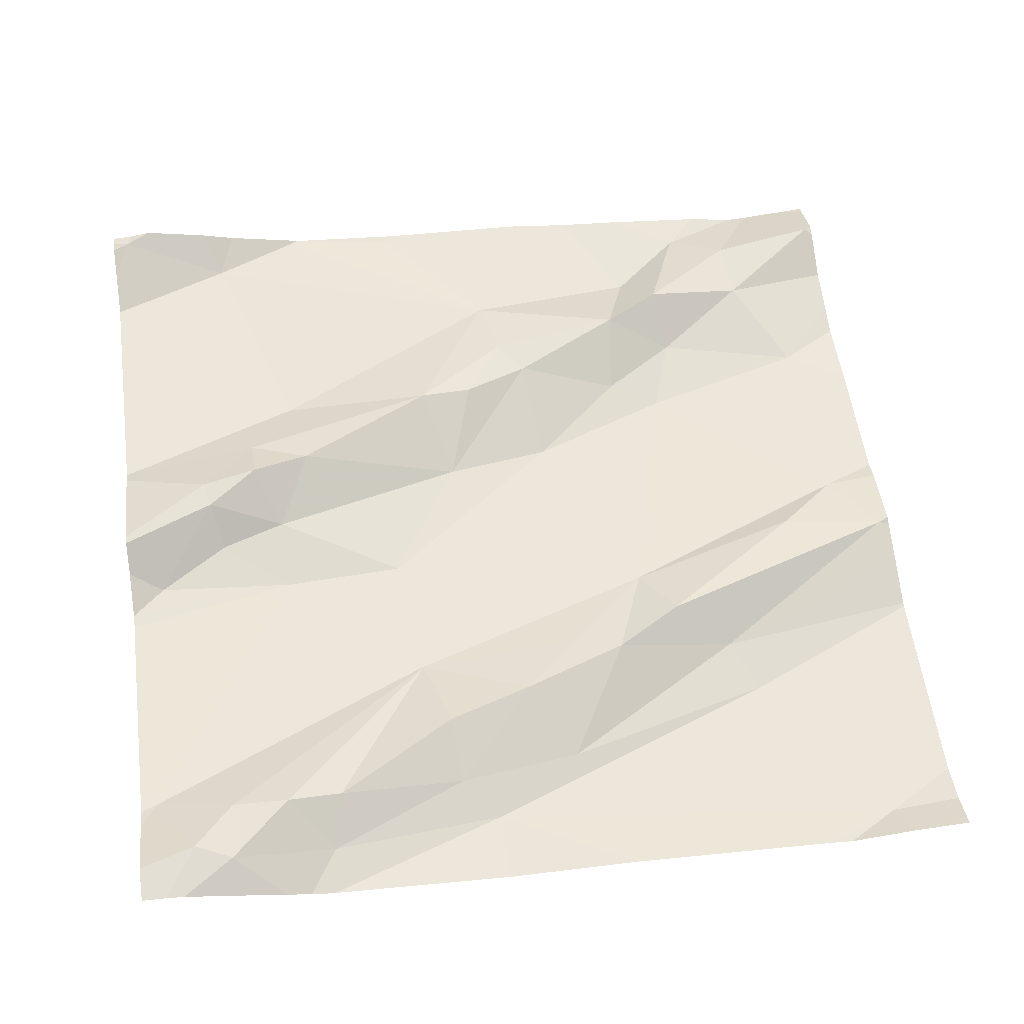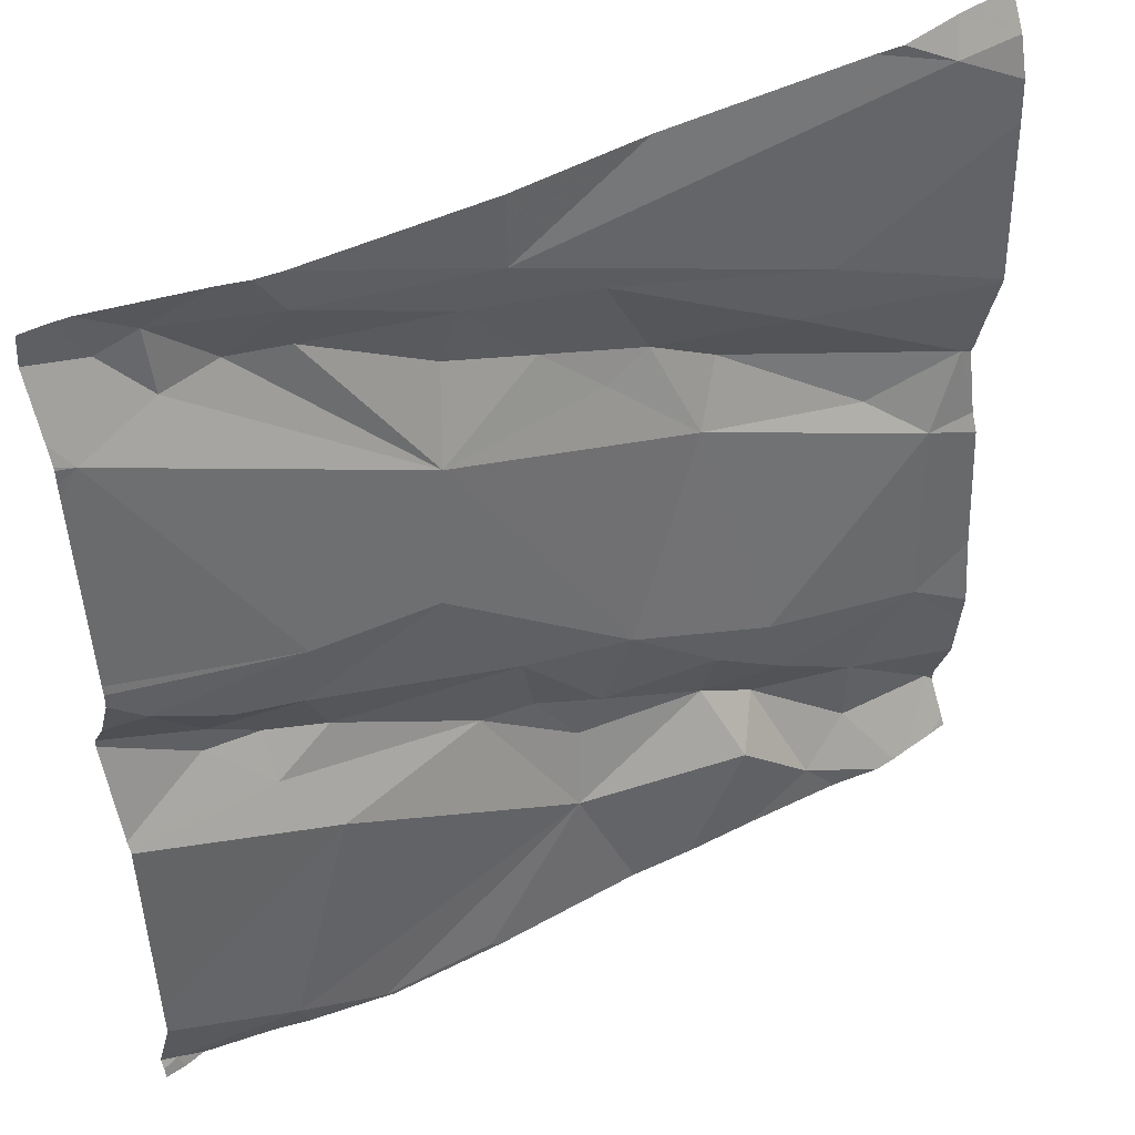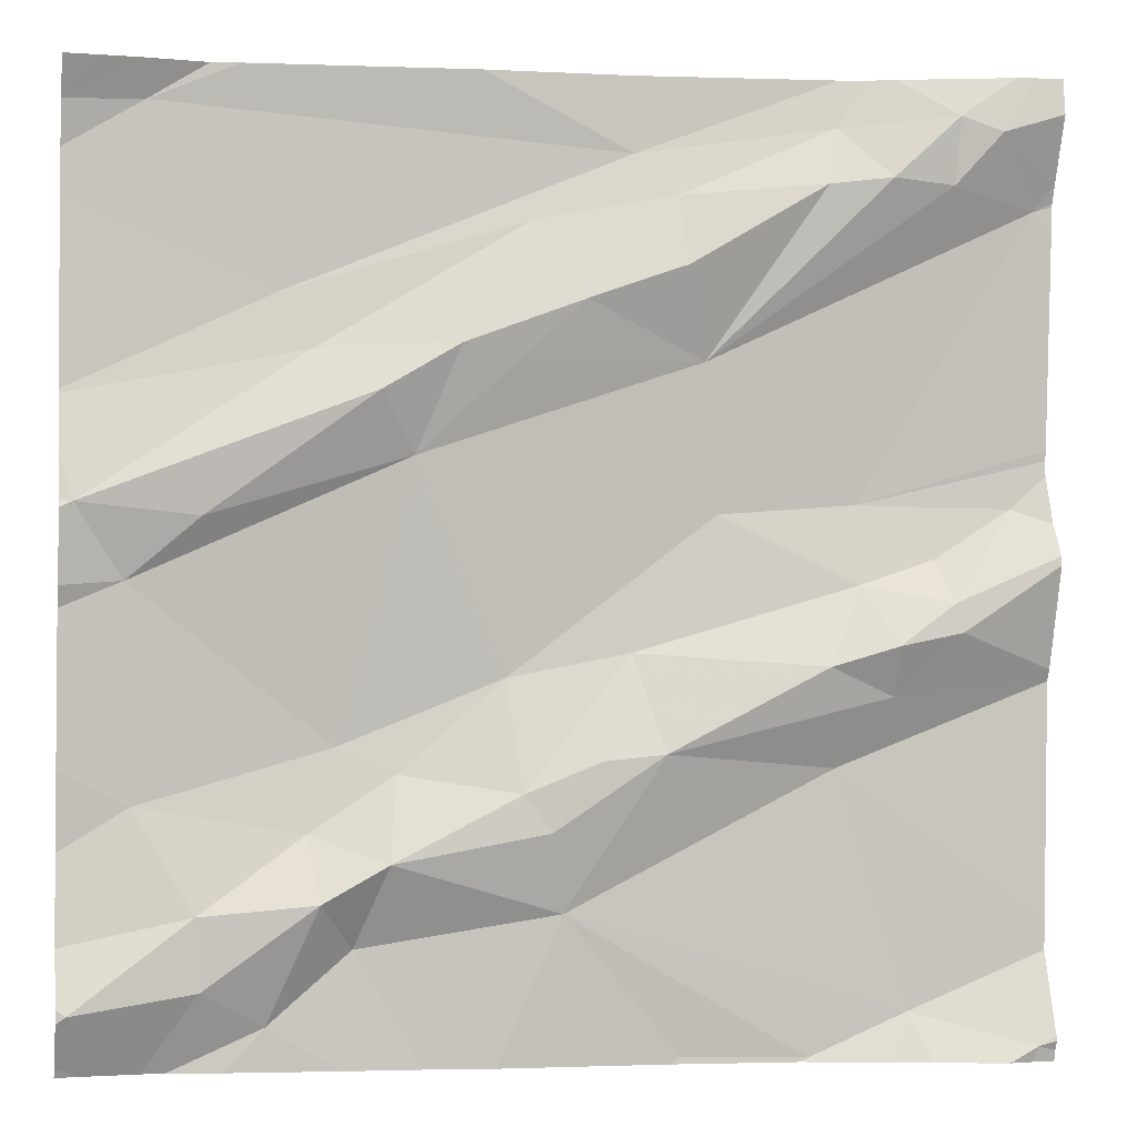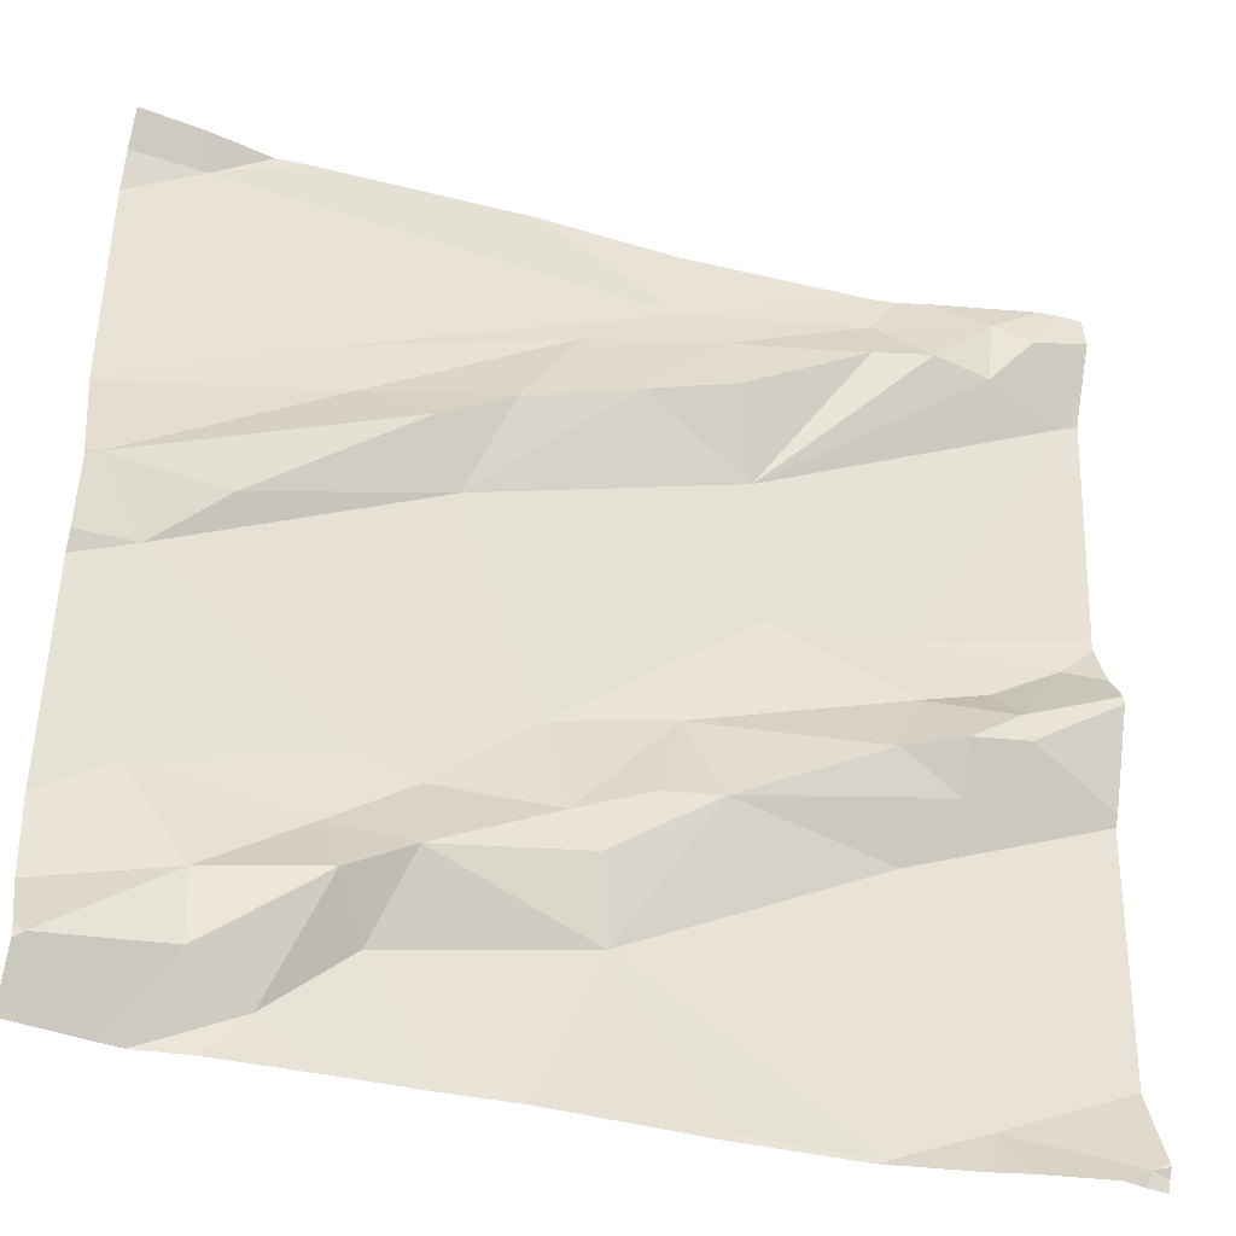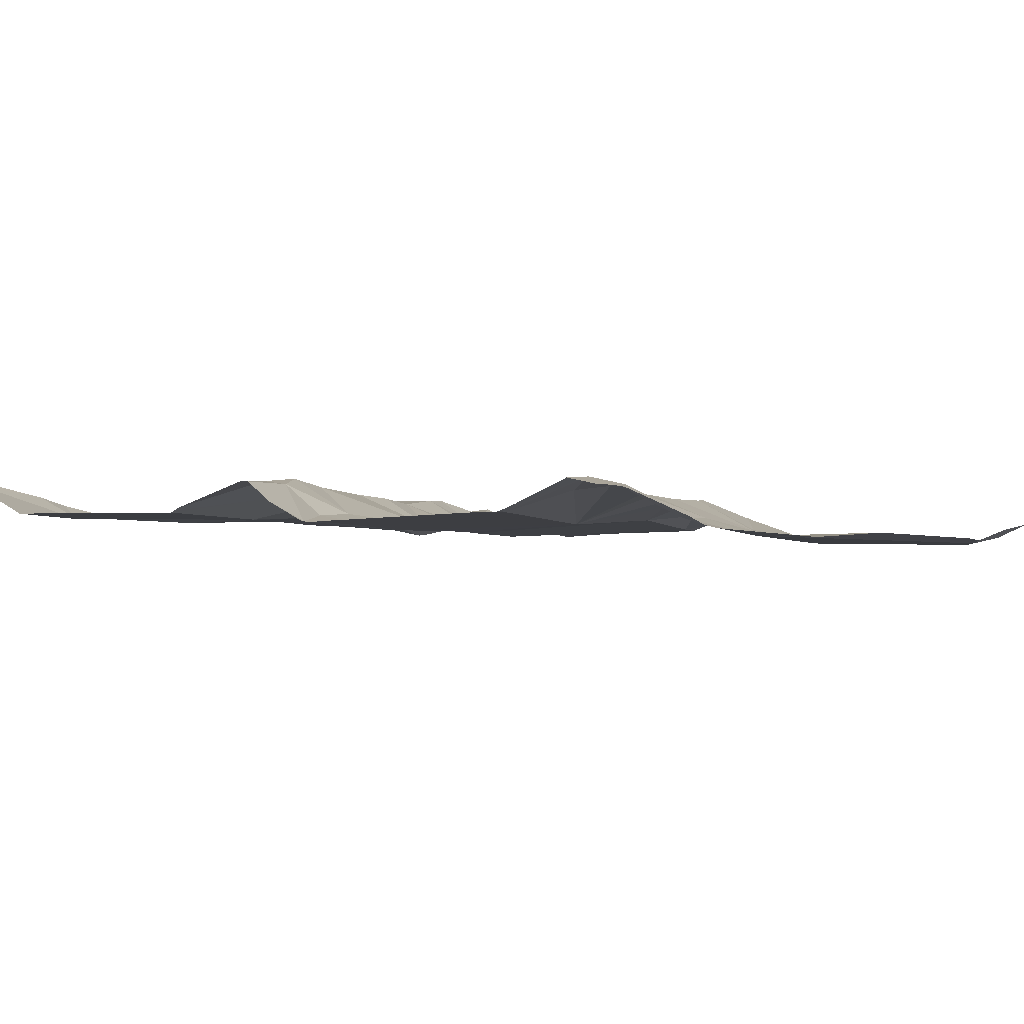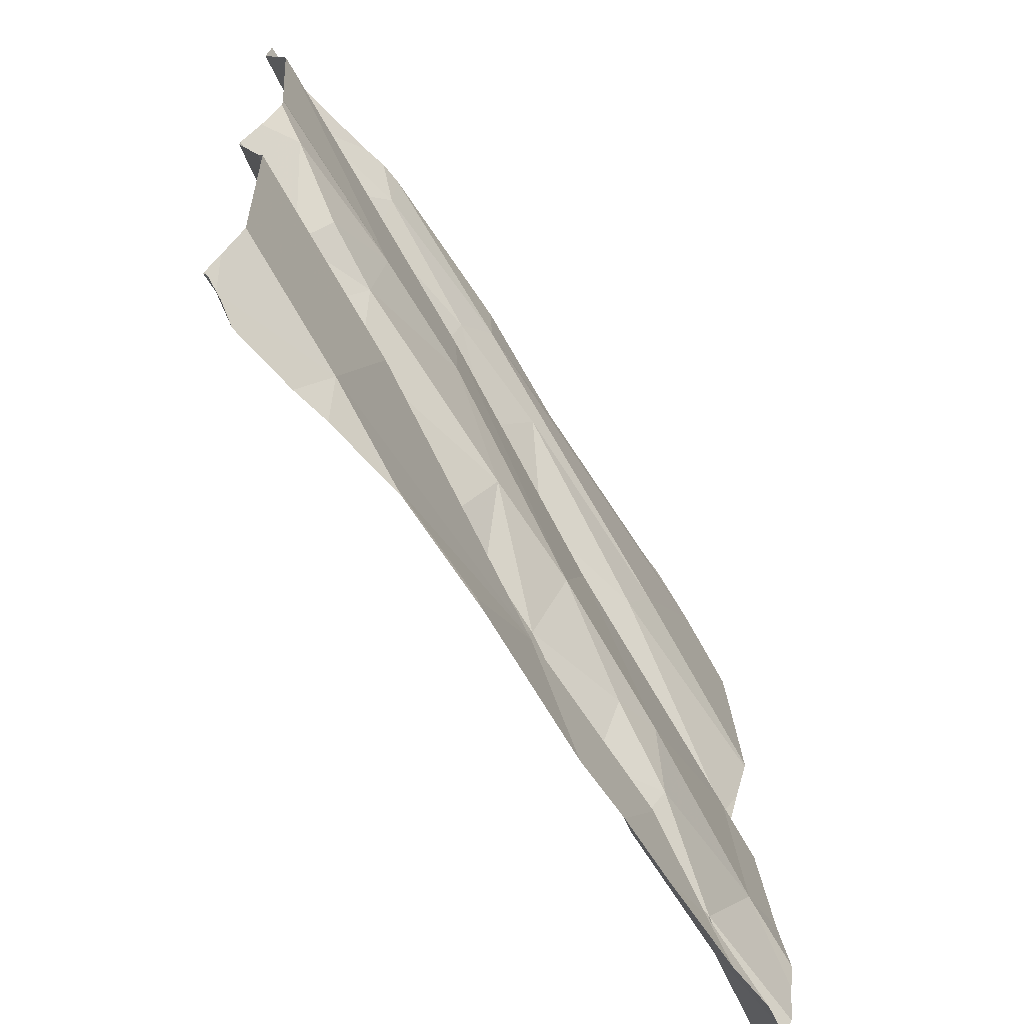
<metadata>
{"format":"obj","ext":"obj","renderer":"f3d","projection":"perspective","resolution":1024,"background":"white","views":[{"elev":59.8,"azim":172.3,"up":"+Z"},{"elev":45.1,"azim":144.4,"up":"+Y"},{"elev":-2.0,"azim":-12.4,"up":"+Y"},{"elev":-38.4,"azim":-22.8,"up":"+Y"},{"elev":3.6,"azim":128.2,"up":"+Z"},{"elev":-67.2,"azim":117.6,"up":"+Y"}]}
</metadata>
<code>
v -29.56 246.7 503.4
v -29.31 246.5 503.4
v -29.49 247.5 503.4
v -29.44 246.5 503.4
v -29.11 247.5 503.5
v -29.1 246.5 503.5
v -29.22 246.6 503.4
v -29.24 247.5 503.5
v -29.27 247.1 503.4
v -29.19 247 503.4
v -29.12 247.1 503.4
v -29.27 247 503.4
v -29.49 246.9 503.4
v -29.41 247.1 503.4
v -29.31 246.9 503.5
v -29.46 246.8 503.4
v -29.14 247.4 503.5
v -29.19 247.4 503.5
v -29.18 247.4 503.5
v -29.25 247.4 503.5
v -29.3 247.4 503.4
v -29.31 247.4 503.5
v -29.24 246.5 503.4
v -29.32 246.5 503.4
v -29.18 247 503.5
v -29.1 247.4 503.5
v -29.93 246.5 503.3
v -29.62 246.5 503.4
v -29.1 246.5 503.5
v -29.31 246.5 503.4
v -29.44 246.5 503.4
v -29.46 246.5 503.4
v -29.88 246.5 503.4
v -29.32 246.5 503.4
v -29.13 246.5 503.5
v -29.64 247.5 503.4
v -29.2 246.5 503.4
v -29.42 247.2 503.4
v -29.97 247.5 503.4
v -29.49 247.4 503.4
v -29.45 247.4 503.4
v -29.24 246.9 503.5
v -29.18 246.9 503.5
v -29.24 246.9 503.4
v -29.29 246.8 503.4
v -29.45 247.3 503.5
v -29.7 247.1 503.4
v -29.77 246.8 503.4
v -29.86 247.5 503.4
v -29.13 247.5 503.5
v -29.72 246.8 503.4
v -29.6 246.8 503.4
v -29.73 246.7 503.4
v -29.66 247.2 503.4
v -29.57 246.8 503.4
v -29.52 246.8 503.4
v -29.84 246.6 503.4
v -29.89 247.5 503.4
v -29.08 247.4 503.5
v -29.95 247.4 503.4
v -29.08 247.4 503.5
v -29.08 247.1 503.4
v -29.9 246.7 503.4
v -30.02 246.6 503.4
v -29.08 247.1 503.4
v -29.08 246.6 503.5
v -29.08 246.6 503.4
v -29.08 246.6 503.4
v -29.97 247 503.4
v -29.08 247.3 503.5
v -29.08 246.6 503.5
v -30.02 247.1 503.4
v -29.08 247.1 503.4
v -29.96 246.8 503.4
v -29.08 247.4 503.5
v -29.8 247.2 503.4
v -29.59 247.3 503.4
v -29.83 247.3 503.4
v -29.9 247.1 503.4
v -29.76 246.6 503.4
v -29.79 246.7 503.4
v -29.61 247.2 503.4
v -29.54 247.3 503.4
v -29.9 246.6 503.4
v -29.74 247.2 503.4
v -29.61 246.9 503.4
v -29.08 247.5 503.5
v -29.8 246.8 503.4
v -30.03 247.4 503.4
v -30.03 247.5 503.4
v -30.03 247.4 503.4
v -30.03 246.7 503.4
v -30.03 246.7 503.4
v -29.26 247.5 503.4
v -30.03 246.5 503.4
v -30.03 246.6 503.4
v -30.03 246.6 503.4
v -30.03 247.4 503.4
v -30.03 247 503.4
v -30.03 247 503.4
v -30.03 247.1 503.4
v -30.03 247.1 503.4
v -30.03 246.8 503.4
v -30.03 247.1 503.4
v -30.03 246.7 503.4
v -30.03 247.2 503.4
v -30.03 247.2 503.4
v -29.08 247.4 503.5
v -29.08 247.3 503.5
v -29.08 247.1 503.5
v -29.29 247.5 503.4
v -29.08 246.5 503.5
v -29.08 246.9 503.4
v -29.08 247 503.5
v -29.08 246.9 503.4
v -29.08 246.9 503.4
v -29.08 247 503.5
v -29.08 246.7 503.4
v -29.77 246.5 503.4
v -29.45 246.5 503.4
v -29.69 246.5 503.4
v -29.98 246.5 503.4
v -29.95 246.5 503.3
v -30.01 246.5 503.4
v -30.03 246.5 503.4
v -29.09 246.5 503.5
v -29.08 246.5 503.5
v -29.99 247.5 503.4
v -30.01 247.5 503.4
v -29.09 247.5 503.5
v -30.03 247.5 503.4
f 9 10 11
f 26 17 18
f 20 18 19
f 42 25 12
f 2 7 1
f 6 7 37
f 70 9 73
f 1 4 2
f 38 20 22
f 34 4 31
f 7 6 68
f 7 2 30
f 10 9 12
f 123 84 122
f 9 11 65
f 10 25 11
f 15 12 13
f 111 21 94
f 16 44 15
f 14 13 12
f 12 9 14
f 13 16 15
f 17 19 18
f 19 21 20
f 22 20 21
f 50 17 5
f 131 90 129
f 10 12 25
f 17 26 75
f 122 64 95
f 130 59 87
f 5 59 130
f 121 80 119
f 120 4 32
f 129 90 128
f 119 57 33
f 44 43 42
f 46 38 22
f 128 89 39
f 94 19 8
f 16 1 45
f 22 21 41
f 40 41 21
f 44 45 115
f 26 18 38
f 38 9 26
f 12 15 42
f 110 25 117
f 43 25 42
f 44 42 15
f 45 1 7
f 45 44 16
f 20 38 18
f 45 7 67
f 113 44 116
f 25 43 114
f 32 4 28
f 41 46 22
f 38 14 9
f 48 86 47
f 90 89 128
f 69 48 47
f 49 60 36
f 86 51 52
f 1 16 55
f 53 55 52
f 1 53 80
f 53 52 51
f 54 47 82
f 85 47 54
f 1 55 53
f 52 56 13
f 4 1 28
f 13 56 16
f 16 56 55
f 77 54 83
f 83 46 41
f 58 60 49
f 56 52 55
f 88 48 74
f 110 11 25
f 63 74 92
f 69 79 72
f 28 1 80
f 64 63 93
f 64 84 63
f 78 60 91
f 109 26 70
f 108 26 109
f 78 76 77
f 74 69 100
f 27 57 84
f 99 72 104
f 61 26 108
f 54 77 76
f 81 88 63
f 80 57 119
f 72 79 85
f 81 84 57
f 69 74 48
f 80 53 81
f 80 81 57
f 95 64 96
f 82 83 54
f 84 64 122
f 79 69 47
f 60 40 36
f 28 80 121
f 38 82 47
f 85 79 47
f 102 76 107
f 38 83 82
f 86 14 38
f 13 14 86
f 38 46 83
f 81 63 84
f 77 83 41
f 74 63 88
f 27 84 123
f 88 51 48
f 38 47 86
f 13 86 52
f 76 78 106
f 40 77 41
f 53 51 88
f 76 72 85
f 86 48 51
f 36 40 3
f 39 60 58
f 88 81 53
f 77 40 78
f 40 60 78
f 85 54 76
f 89 60 39
f 59 17 75
f 75 26 61
f 91 60 89
f 33 57 27
f 29 6 35
f 92 74 105
f 93 63 92
f 62 9 65
f 65 11 110
f 122 95 124
f 96 64 97
f 3 40 111
f 97 64 93
f 98 78 91
f 66 6 71
f 71 6 112
f 23 7 30
f 99 69 72
f 100 69 99
f 5 17 59
f 101 72 102
f 67 7 68
f 68 6 66
f 102 72 76
f 103 74 100
f 30 2 24
f 104 72 101
f 73 9 62
f 105 74 103
f 31 4 120
f 106 78 98
f 70 26 9
f 107 76 106
f 112 6 126
f 35 6 37
f 37 7 23
f 113 43 44
f 114 43 113
f 8 19 50
f 34 2 4
f 115 45 118
f 116 44 115
f 50 19 17
f 117 25 114
f 118 45 67
f 24 2 34
f 94 21 19
f 124 95 125
f 126 6 29
f 111 40 21
f 127 112 126

</code>
